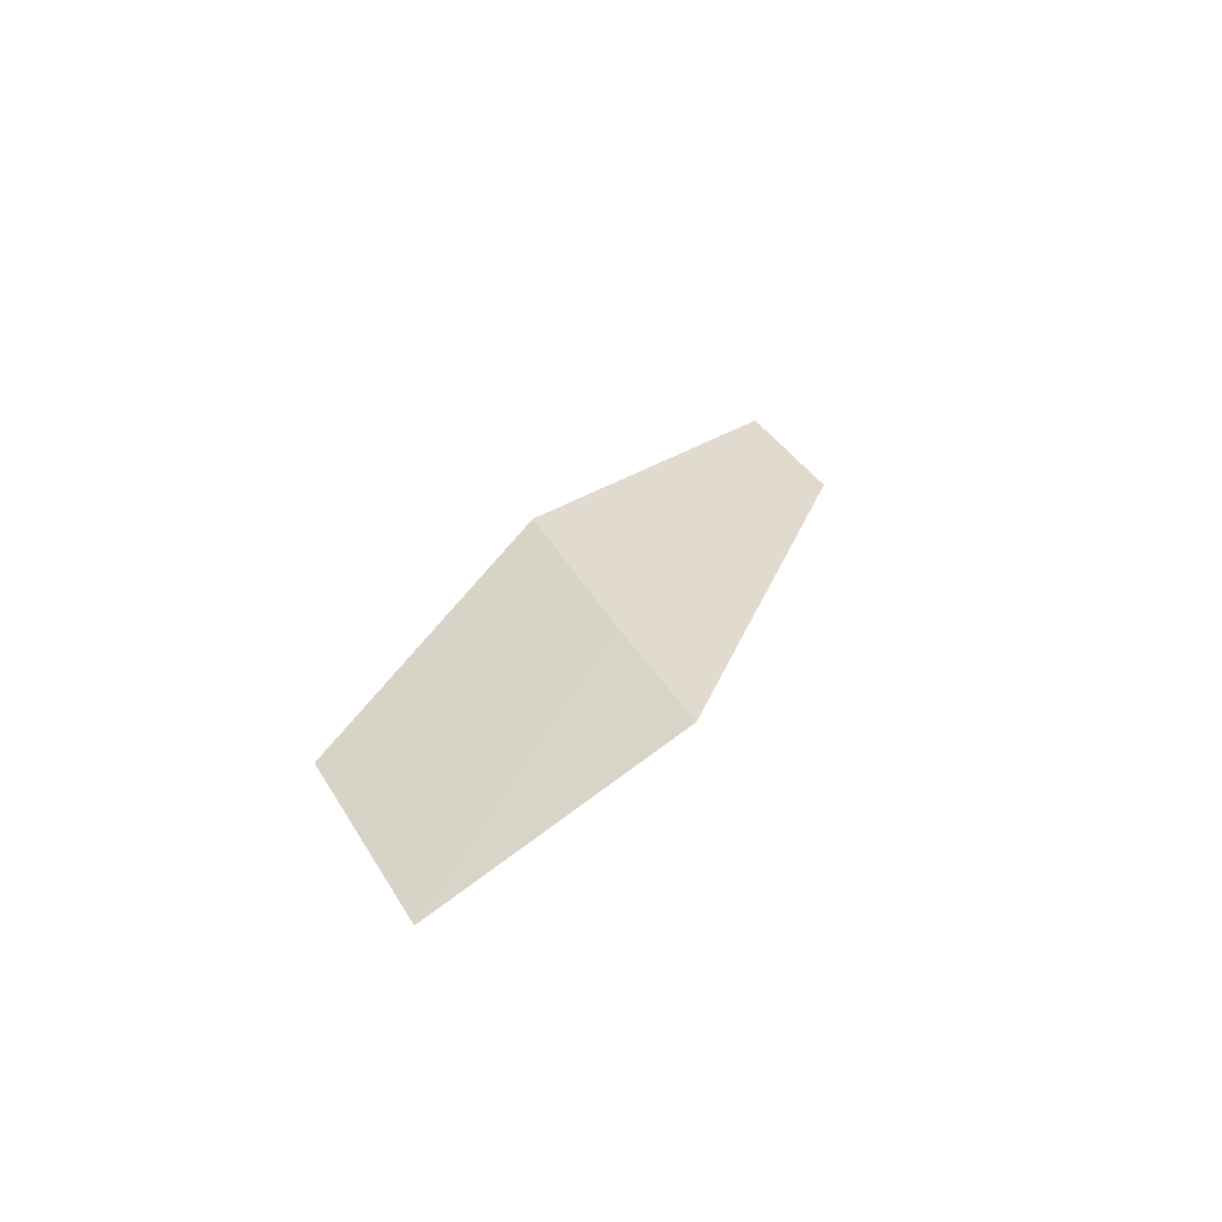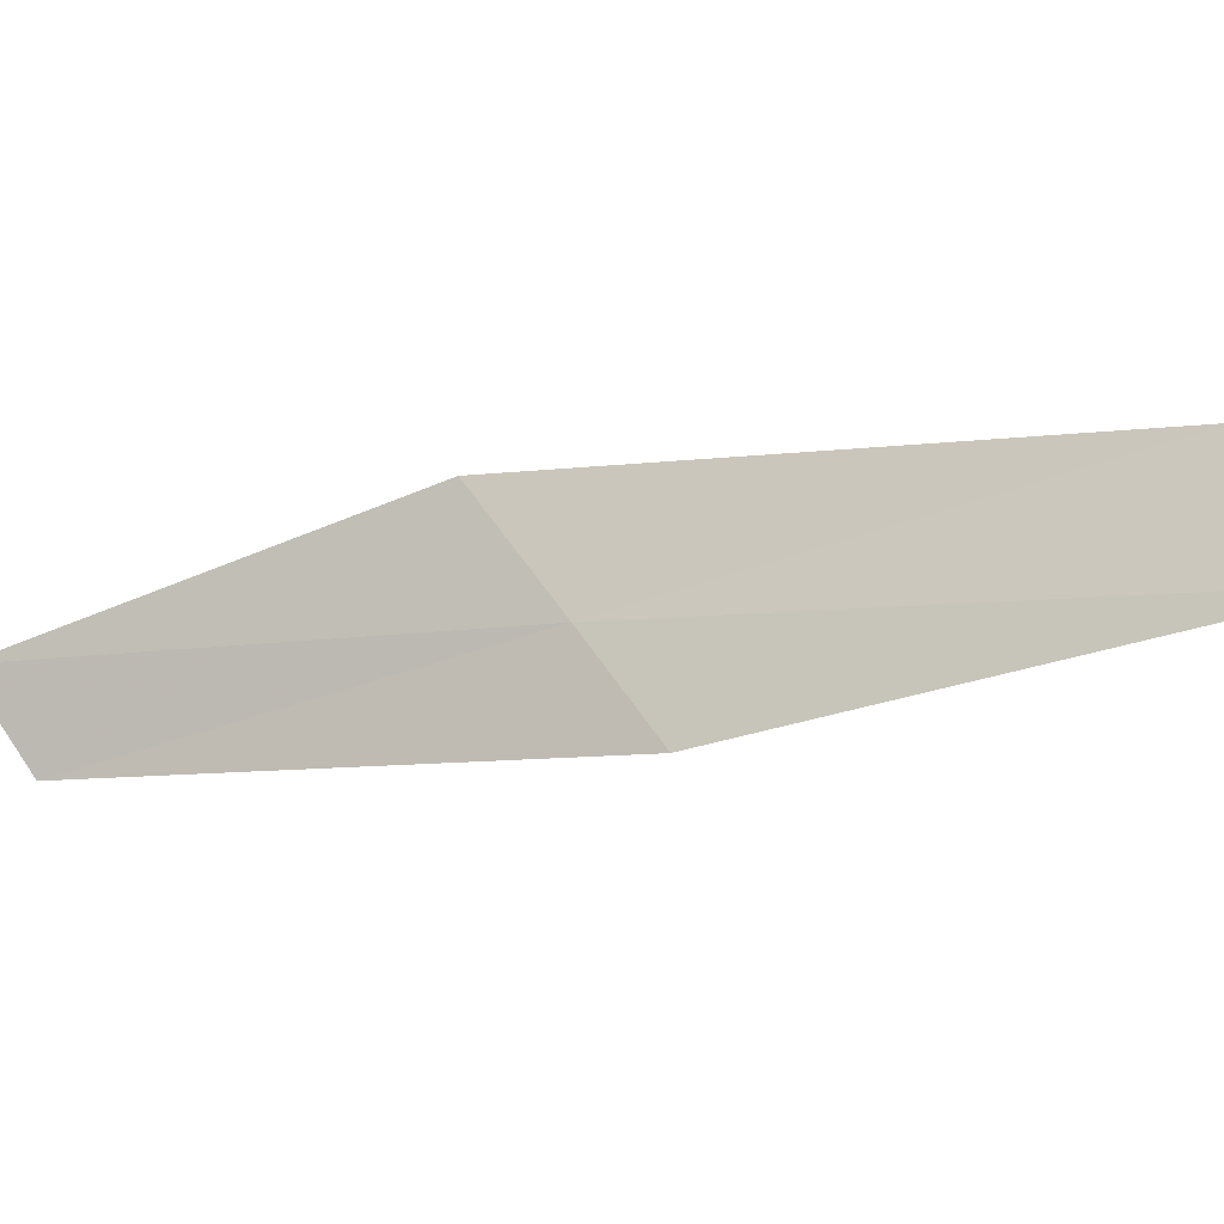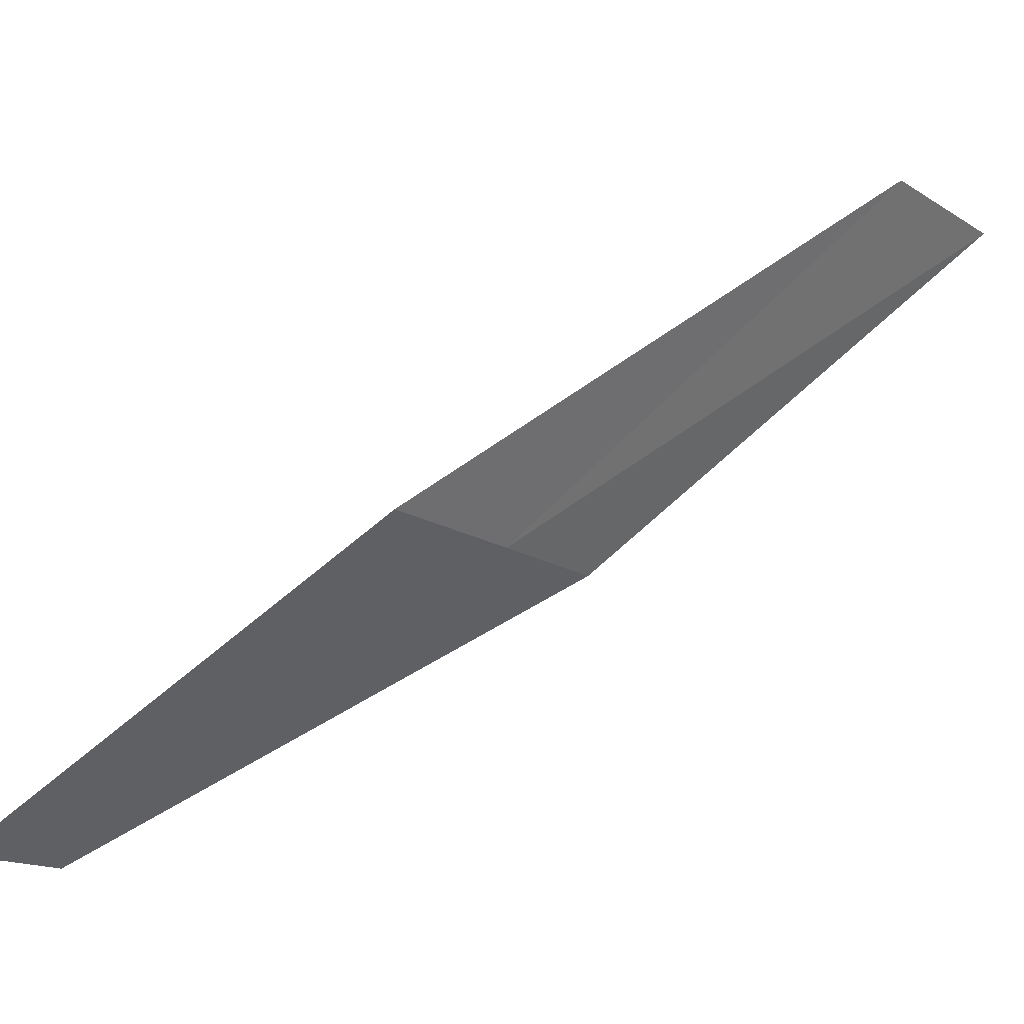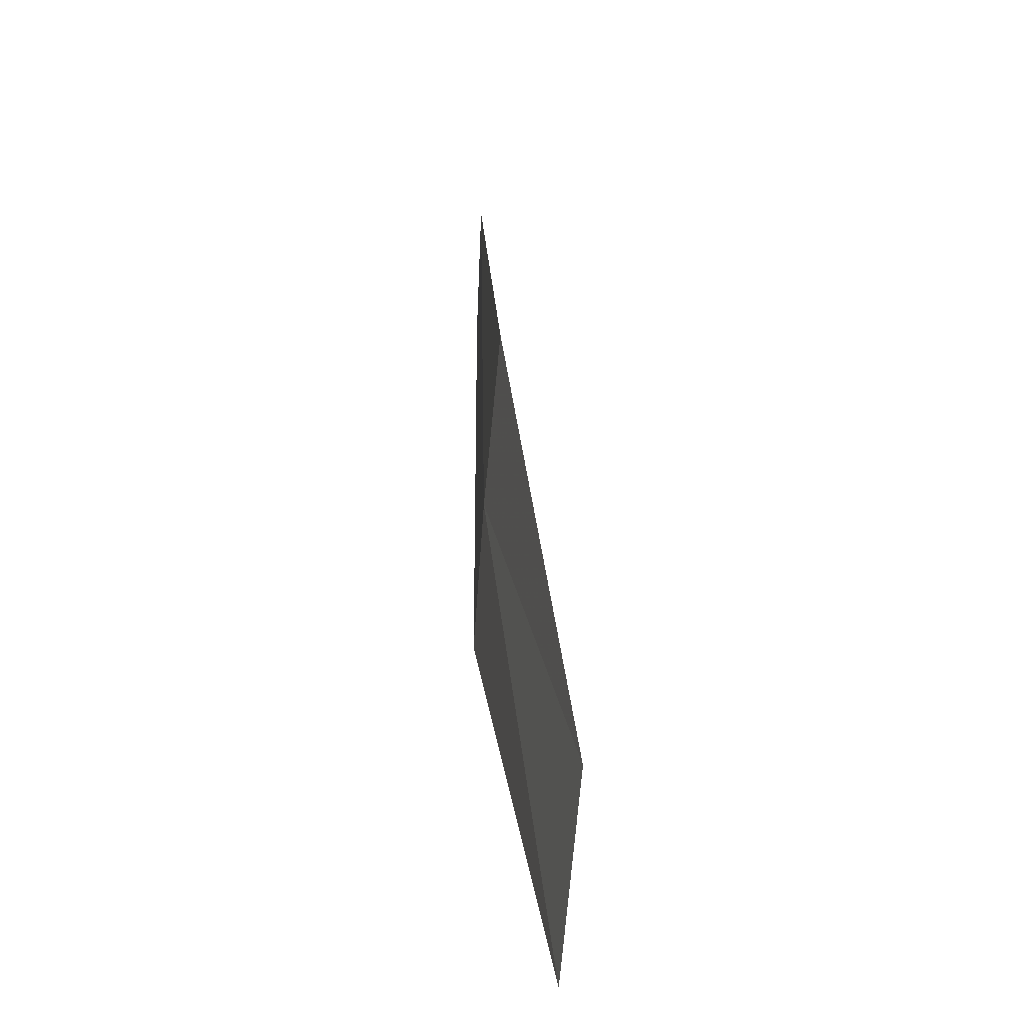
<metadata>
{"format":"obj","ext":"obj","renderer":"f3d","projection":"perspective","resolution":1024,"background":"white","views":[{"elev":79.2,"azim":112.5,"up":"+Y"},{"elev":-3.8,"azim":74.3,"up":"+Z"},{"elev":54.0,"azim":18.3,"up":"+Z"},{"elev":37.9,"azim":140.6,"up":"+Z"}]}
</metadata>
<code>
v 13.66 94.59 2.231
v 12.69 93.33 1.833
v 12.51 93.14 2.158
v 13.4 94.35 2.627
v 14.5 96.02 2.688
v 13.87 94.79 1.895
v 14.78 96.26 2.283
f 1 2 3
f 1 3 4
f 1 4 5
f 1 6 2
f 1 7 6
f 1 5 7

</code>
